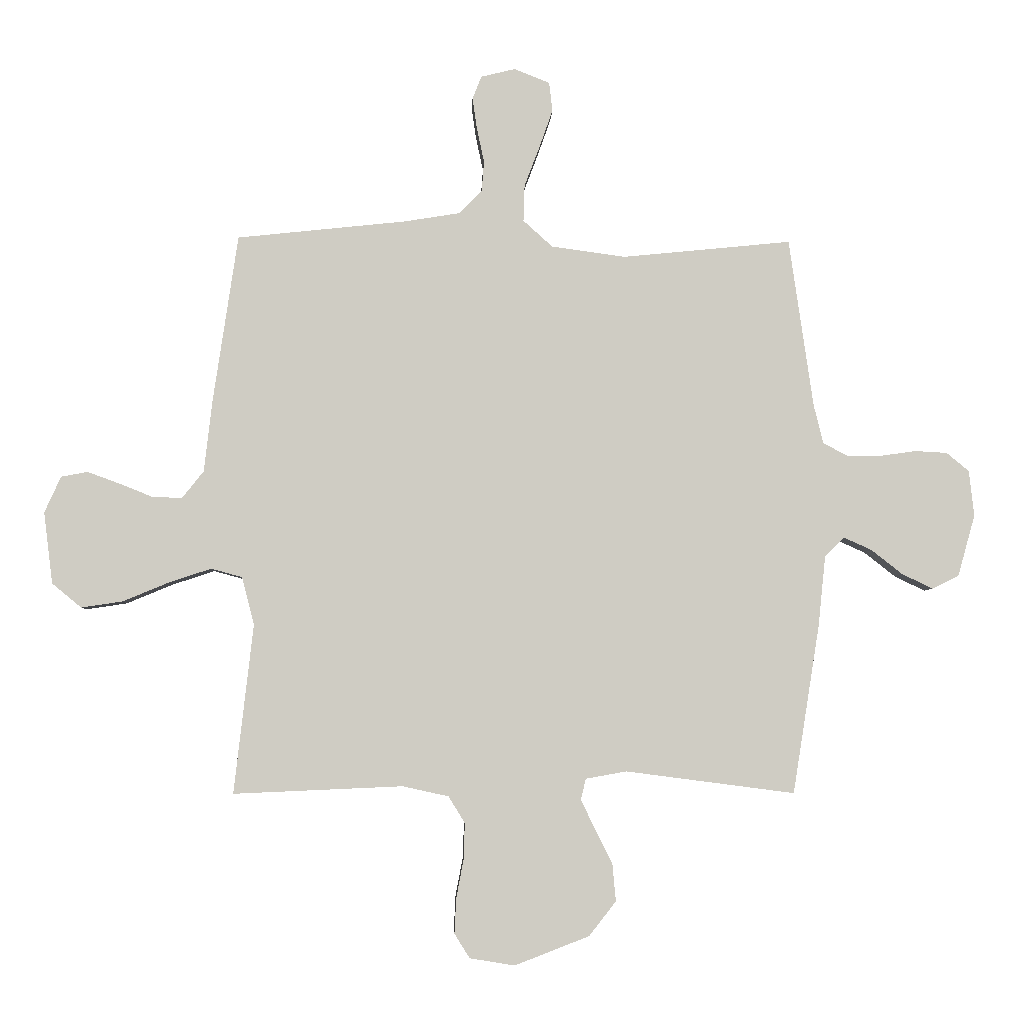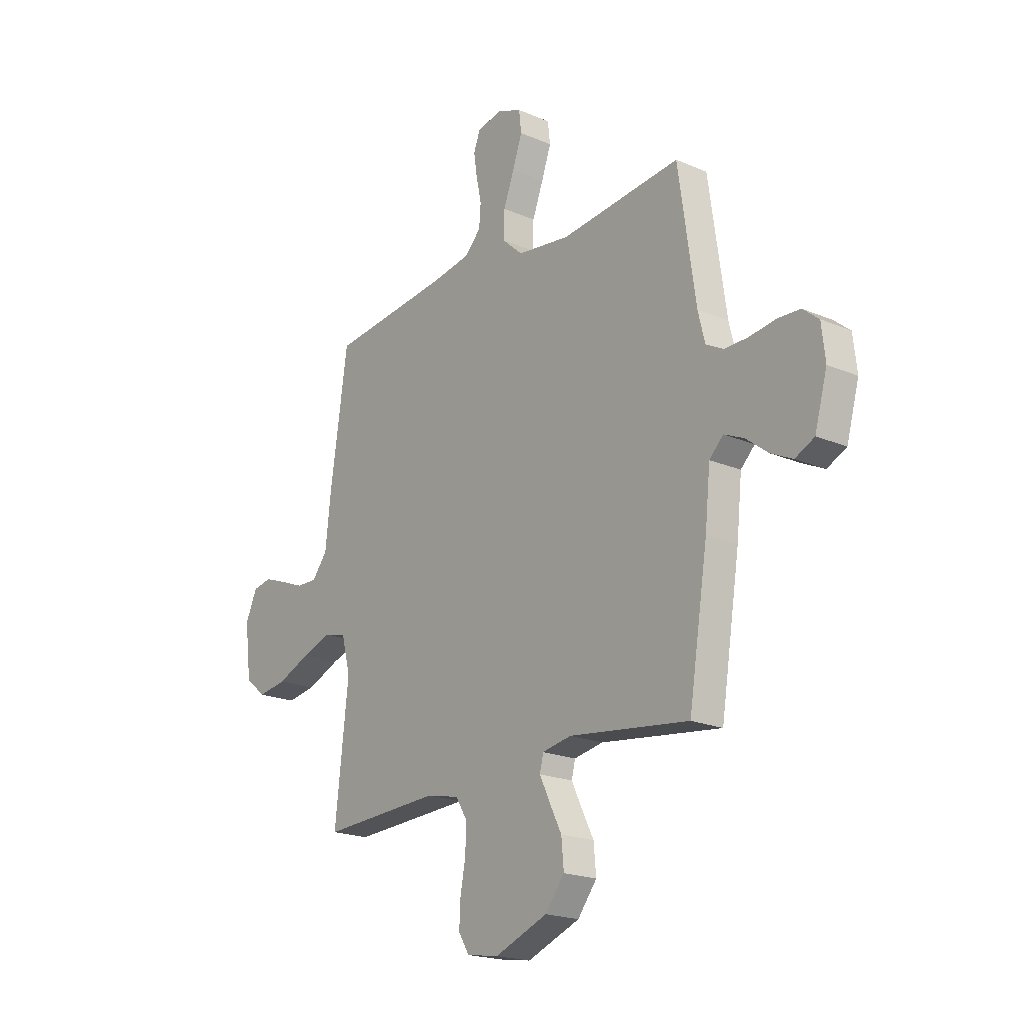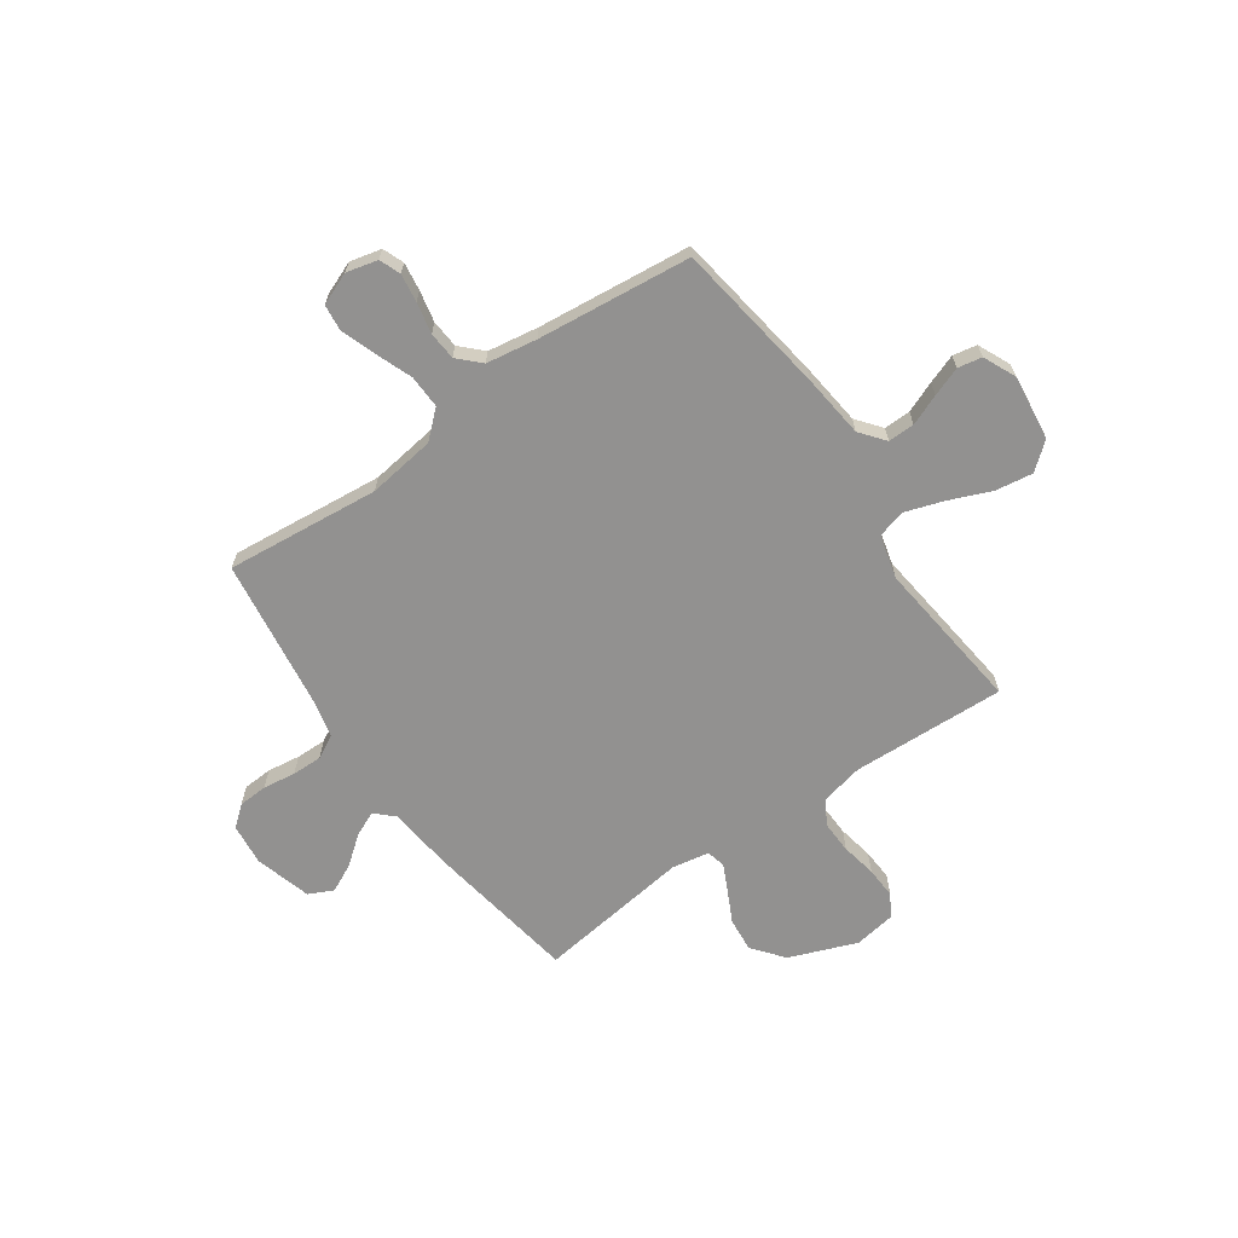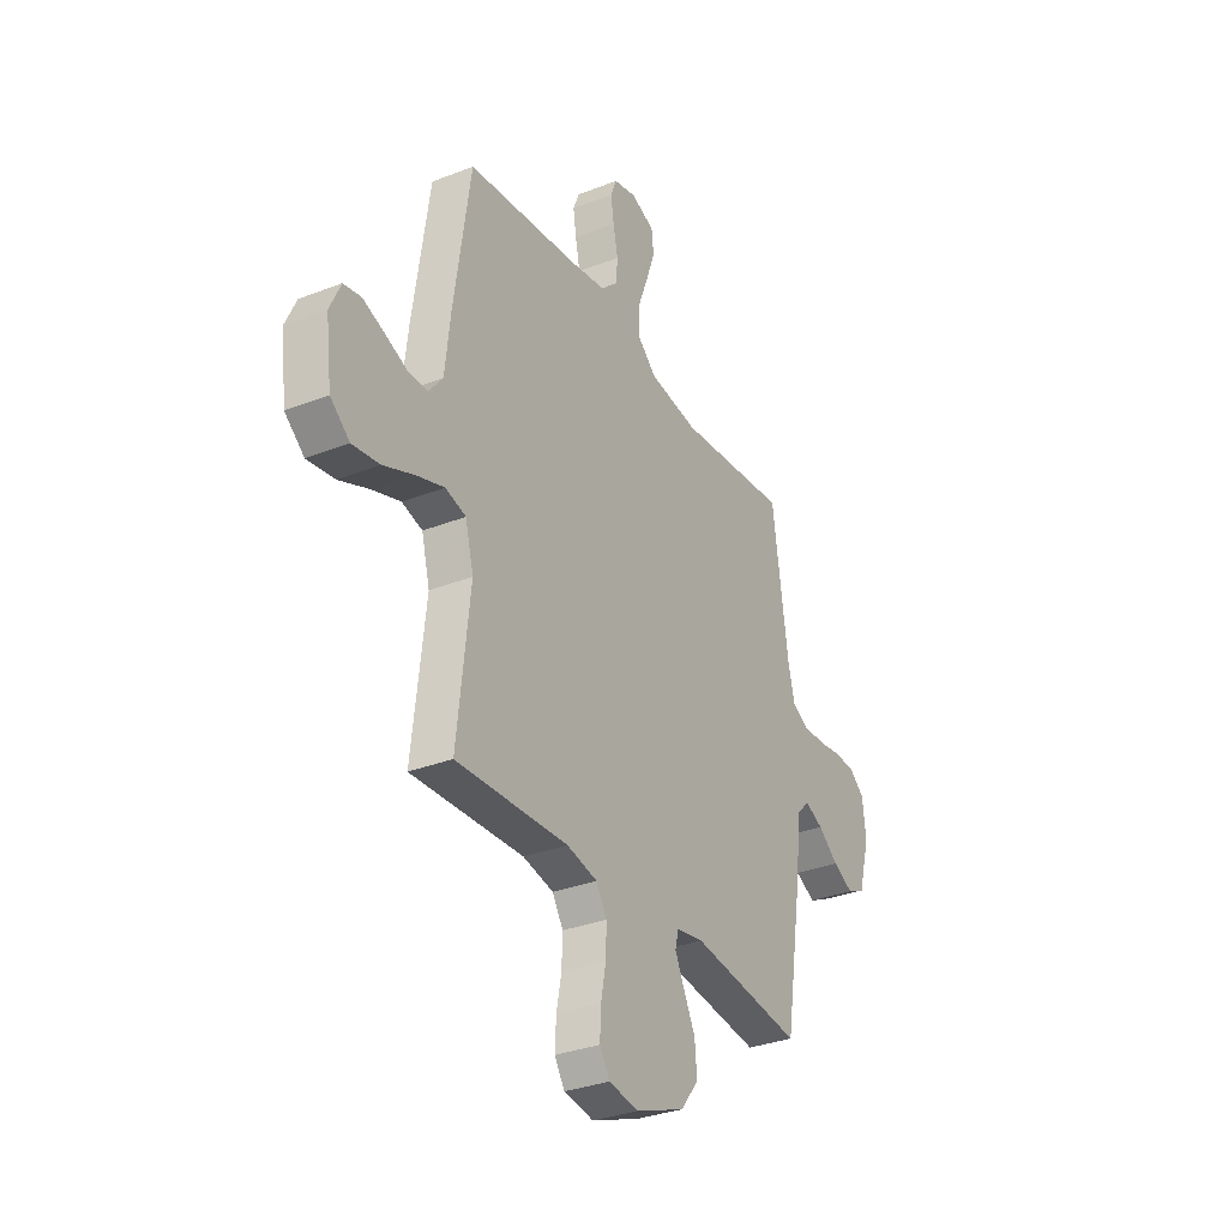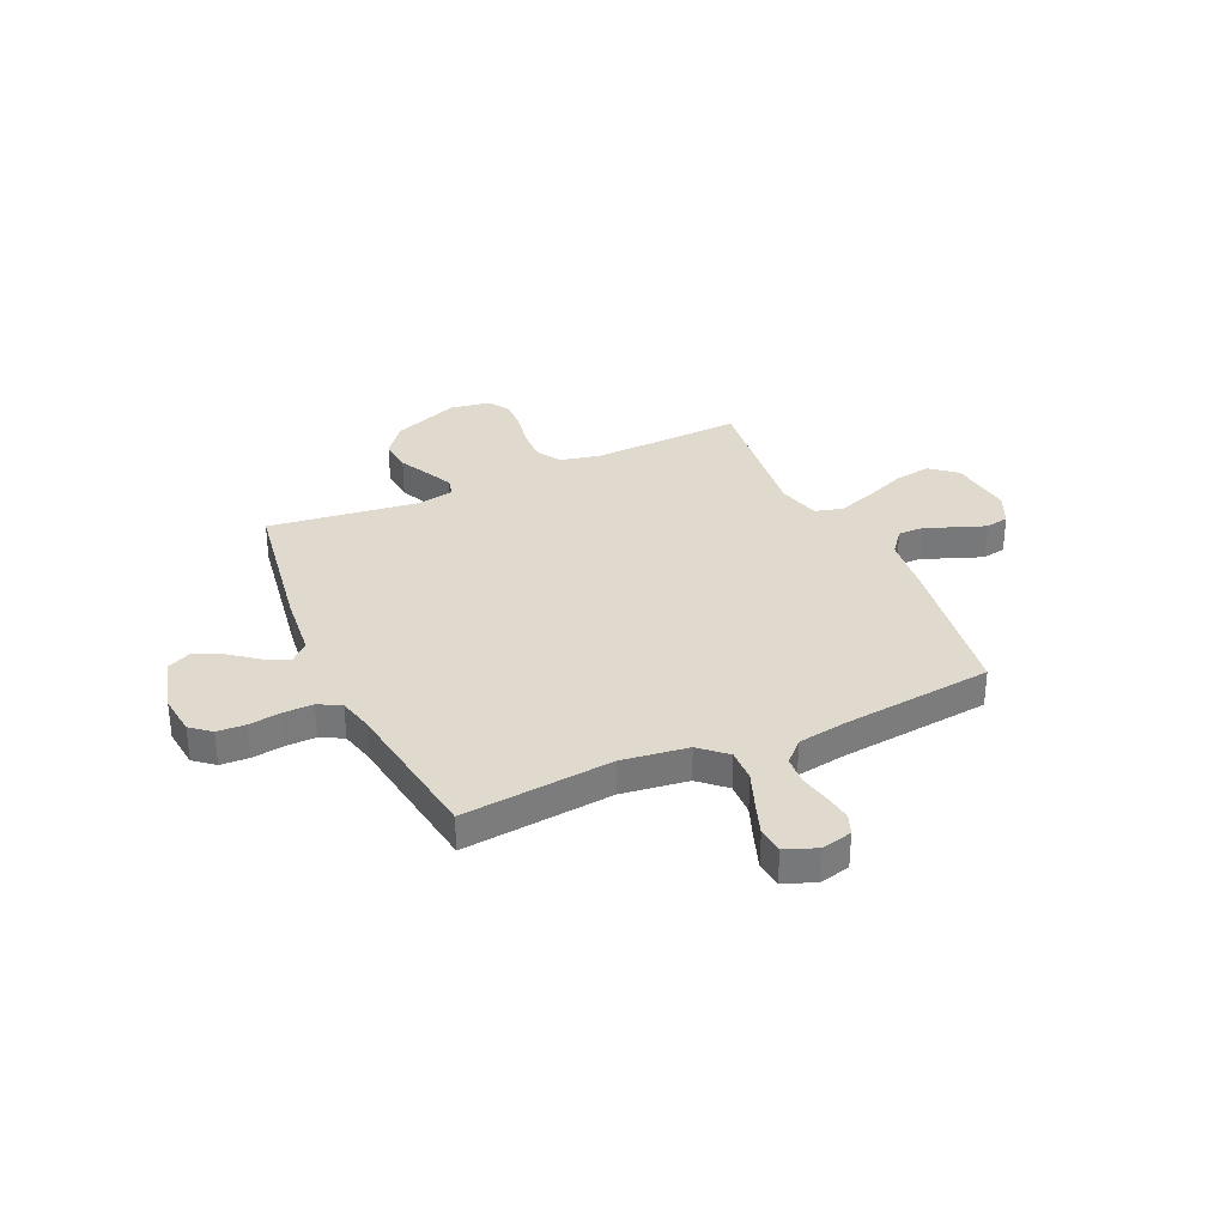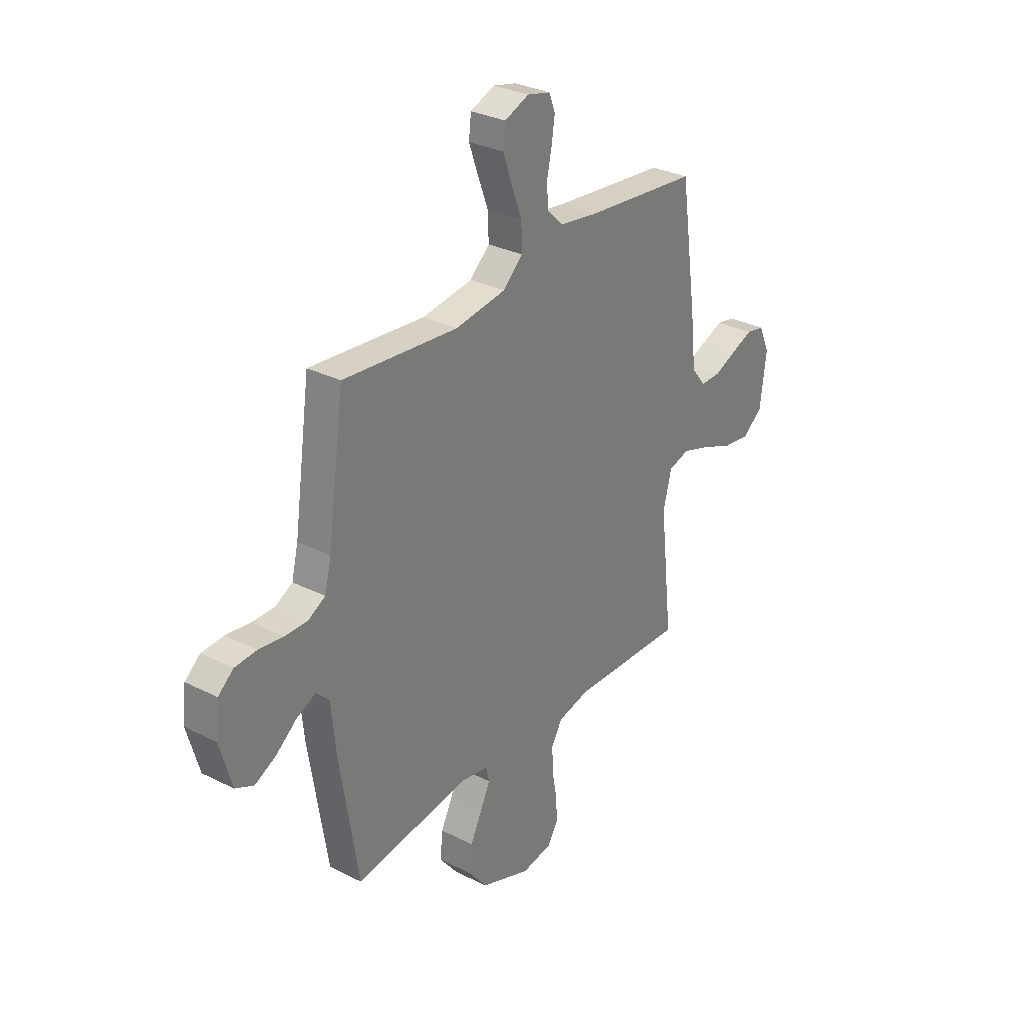
<metadata>
{"format":"obj","ext":"obj","renderer":"f3d","projection":"perspective","resolution":1024,"background":"white","views":[{"elev":-4.9,"azim":177.7,"up":"+Z"},{"elev":-20.2,"azim":-128.1,"up":"+Z"},{"elev":-66.1,"azim":35.0,"up":"+Y"},{"elev":-32.2,"azim":118.7,"up":"+Z"},{"elev":32.9,"azim":-24.4,"up":"+Y"},{"elev":30.7,"azim":-54.0,"up":"+Z"}]}
</metadata>
<code>
v -0.5 0.07 0.5
v -0.2 0.07 0.47
v -0.068 0.07 0.488
v -0.016 0.07 0.535
v -0.018 0.07 0.6
v -0.045 0.07 0.671
v -0.069 0.07 0.739
v -0.063 0.07 0.791
v 0 0.07 0.816
v 0.061 0.07 0.801
v 0.077 0.07 0.76
v 0.069 0.07 0.705
v 0.056 0.07 0.644
v 0.06 0.07 0.589
v 0.101 0.07 0.548
v 0.2 0.07 0.532
v 0.5 0.07 0.5
v 0.544 0.07 0.2
v 0.558 0.07 0.075
v 0.596 0.07 0.027
v 0.648 0.07 0.028
v 0.708 0.07 0.052
v 0.765 0.07 0.073
v 0.812 0.07 0.064
v 0.841 0.07 0
v 0.825 0.07 -0.127
v 0.773 0.07 -0.17
v 0.7 0.07 -0.159
v 0.618 0.07 -0.125
v 0.543 0.07 -0.1
v 0.488 0.07 -0.115
v 0.466 0.07 -0.2
v 0.5 0.07 -0.5
v 0.2 0.07 -0.487
v 0.118 0.07 -0.505
v 0.089 0.07 -0.552
v 0.091 0.07 -0.616
v 0.104 0.07 -0.685
v 0.107 0.07 -0.747
v 0.08 0.07 -0.79
v 0 0.07 -0.803
v -0.132 0.07 -0.752
v -0.18 0.07 -0.691
v -0.174 0.07 -0.625
v -0.143 0.07 -0.563
v -0.118 0.07 -0.511
v -0.127 0.07 -0.474
v -0.2 0.07 -0.461
v -0.5 0.07 -0.5
v -0.548 0.07 -0.2
v -0.561 0.07 -0.075
v -0.596 0.07 -0.041
v -0.645 0.07 -0.063
v -0.7 0.07 -0.106
v -0.755 0.07 -0.133
v -0.803 0.07 -0.11
v -0.834 0.07 0
v -0.825 0.07 0.081
v -0.785 0.07 0.114
v -0.728 0.07 0.117
v -0.664 0.07 0.108
v -0.605 0.07 0.107
v -0.56 0.07 0.131
v -0.543 0.07 0.2
v -0.5 0 0.5
v -0.2 0 0.47
v -0.068 0 0.488
v -0.016 0 0.535
v -0.018 0 0.6
v -0.045 0 0.671
v -0.069 0 0.739
v -0.063 0 0.791
v 0 0 0.816
v 0.061 0 0.801
v 0.077 0 0.76
v 0.069 0 0.705
v 0.056 0 0.644
v 0.06 0 0.589
v 0.101 0 0.548
v 0.2 0 0.532
v 0.5 0 0.5
v 0.544 0 0.2
v 0.558 0 0.075
v 0.596 0 0.027
v 0.648 0 0.028
v 0.708 0 0.052
v 0.765 0 0.073
v 0.812 0 0.064
v 0.841 0 0
v 0.825 0 -0.127
v 0.773 0 -0.17
v 0.7 0 -0.159
v 0.618 0 -0.125
v 0.543 0 -0.1
v 0.488 0 -0.115
v 0.466 0 -0.2
v 0.5 0 -0.5
v 0.2 0 -0.487
v 0.118 0 -0.505
v 0.089 0 -0.552
v 0.091 0 -0.616
v 0.104 0 -0.685
v 0.107 0 -0.747
v 0.08 0 -0.79
v 0 0 -0.803
v -0.132 0 -0.752
v -0.18 0 -0.691
v -0.174 0 -0.625
v -0.143 0 -0.563
v -0.118 0 -0.511
v -0.127 0 -0.474
v -0.2 0 -0.461
v -0.5 0 -0.5
v -0.548 0 -0.2
v -0.561 0 -0.075
v -0.596 0 -0.041
v -0.645 0 -0.063
v -0.7 0 -0.106
v -0.755 0 -0.133
v -0.803 0 -0.11
v -0.834 0 0
v -0.825 0 0.081
v -0.785 0 0.114
v -0.728 0 0.117
v -0.664 0 0.108
v -0.605 0 0.107
v -0.56 0 0.131
v -0.543 0 0.2
f 59 60 61
f 58 59 61
f 57 58 61
f 56 57 61
f 55 56 61
f 54 55 61
f 53 54 61
f 52 53 61 62
f 51 52 62 63
f 51 63 64
f 50 51 64
f 49 50 64
f 48 49 64
f 43 44 45
f 42 43 45
f 41 42 45
f 40 41 45
f 39 40 45
f 38 39 45
f 37 38 45
f 36 37 45 46
f 35 36 46 47
f 32 33 34
f 64 1 2
f 48 64 2
f 47 48 2
f 35 47 2
f 34 35 2
f 32 34 2
f 31 32 2
f 27 28 29
f 26 27 29
f 25 26 29
f 24 25 29
f 23 24 29
f 22 23 29
f 21 22 29
f 16 17 18 19
f 15 16 19
f 14 15 19 20
f 11 12 13
f 10 11 13
f 9 10 13
f 8 9 13
f 7 8 13
f 6 7 13
f 5 6 13
f 4 5 13 14
f 3 4 14 20
f 2 3 20
f 31 2 20
f 30 31 20
f 20 21 29 30
f 125 124 123
f 125 123 122
f 125 122 121
f 125 121 120
f 125 120 119
f 125 119 118
f 125 118 117
f 126 125 117 116
f 127 126 116 115
f 128 127 115
f 128 115 114
f 128 114 113
f 128 113 112
f 109 108 107
f 109 107 106
f 109 106 105
f 109 105 104
f 109 104 103
f 109 103 102
f 109 102 101
f 110 109 101 100
f 111 110 100 99
f 98 97 96
f 66 65 128
f 66 128 112
f 66 112 111
f 66 111 99
f 66 99 98
f 66 98 96
f 66 96 95
f 93 92 91
f 93 91 90
f 93 90 89
f 93 89 88
f 93 88 87
f 93 87 86
f 93 86 85
f 83 82 81 80
f 83 80 79
f 84 83 79 78
f 77 76 75
f 77 75 74
f 77 74 73
f 77 73 72
f 77 72 71
f 77 71 70
f 77 70 69
f 78 77 69 68
f 84 78 68 67
f 84 67 66
f 84 66 95
f 84 95 94
f 94 93 85 84
f 1 65 66 2
f 2 66 67 3
f 3 67 68 4
f 4 68 69 5
f 5 69 70 6
f 6 70 71 7
f 7 71 72 8
f 8 72 73 9
f 9 73 74 10
f 10 74 75 11
f 11 75 76 12
f 12 76 77 13
f 13 77 78 14
f 14 78 79 15
f 15 79 80 16
f 16 80 81 17
f 17 81 82 18
f 18 82 83 19
f 19 83 84 20
f 20 84 85 21
f 21 85 86 22
f 22 86 87 23
f 23 87 88 24
f 24 88 89 25
f 25 89 90 26
f 26 90 91 27
f 27 91 92 28
f 28 92 93 29
f 29 93 94 30
f 30 94 95 31
f 31 95 96 32
f 32 96 97 33
f 33 97 98 34
f 34 98 99 35
f 35 99 100 36
f 36 100 101 37
f 37 101 102 38
f 38 102 103 39
f 39 103 104 40
f 40 104 105 41
f 41 105 106 42
f 42 106 107 43
f 43 107 108 44
f 44 108 109 45
f 45 109 110 46
f 46 110 111 47
f 47 111 112 48
f 48 112 113 49
f 49 113 114 50
f 50 114 115 51
f 51 115 116 52
f 52 116 117 53
f 53 117 118 54
f 54 118 119 55
f 55 119 120 56
f 56 120 121 57
f 57 121 122 58
f 58 122 123 59
f 59 123 124 60
f 60 124 125 61
f 61 125 126 62
f 62 126 127 63
f 63 127 128 64
f 64 128 65 1

</code>
